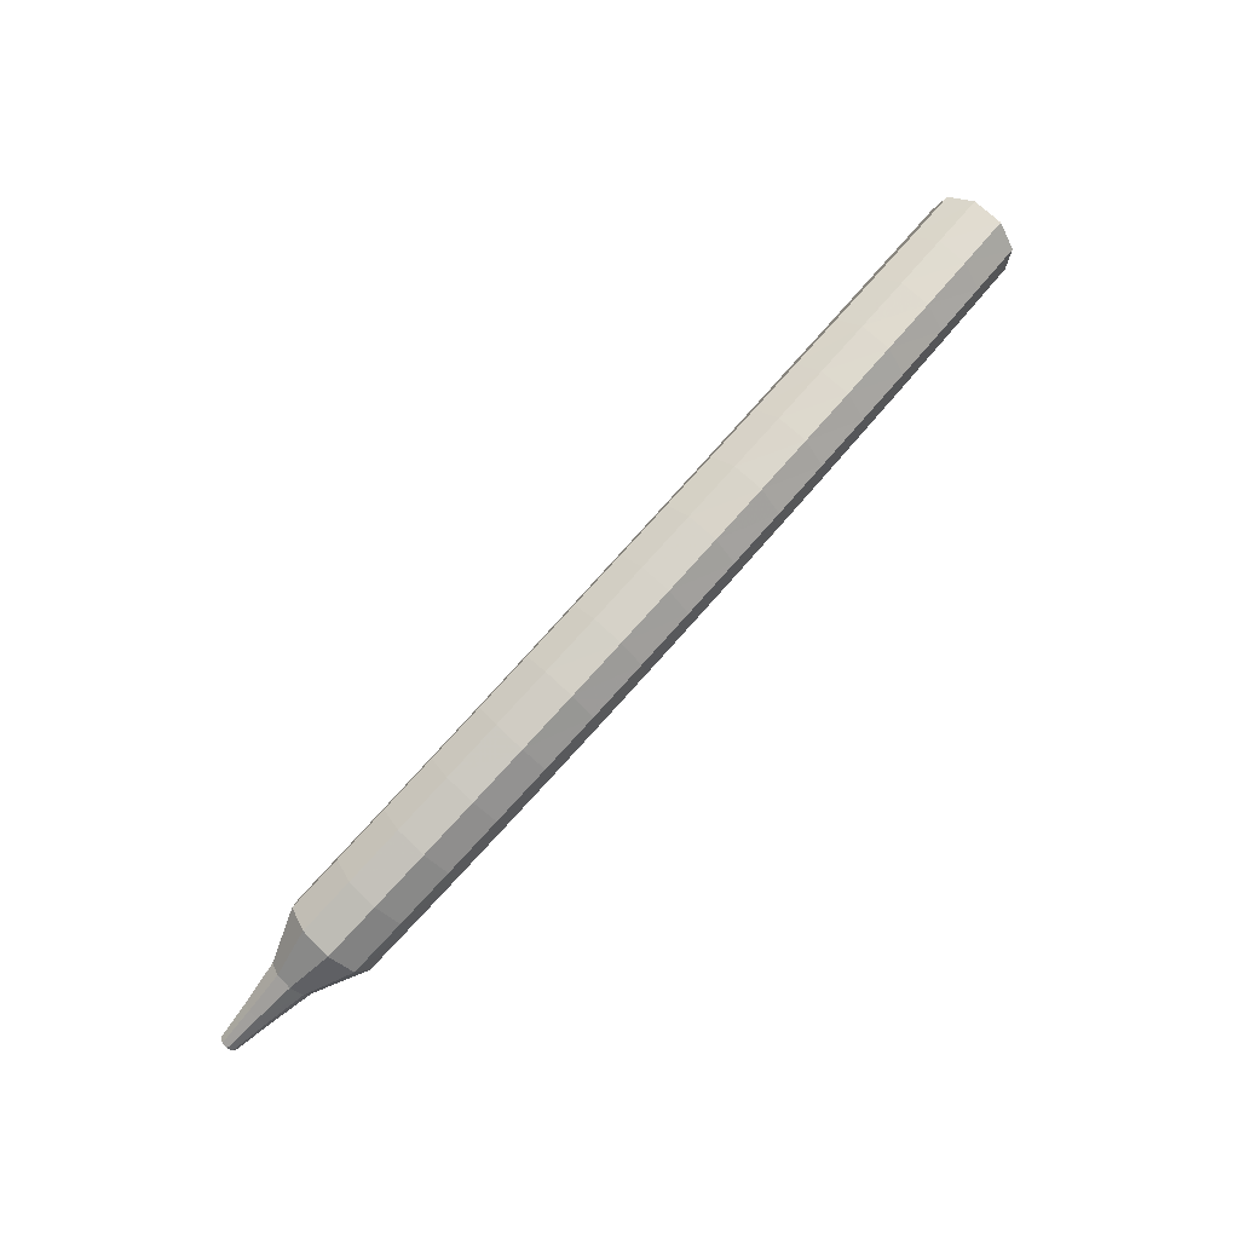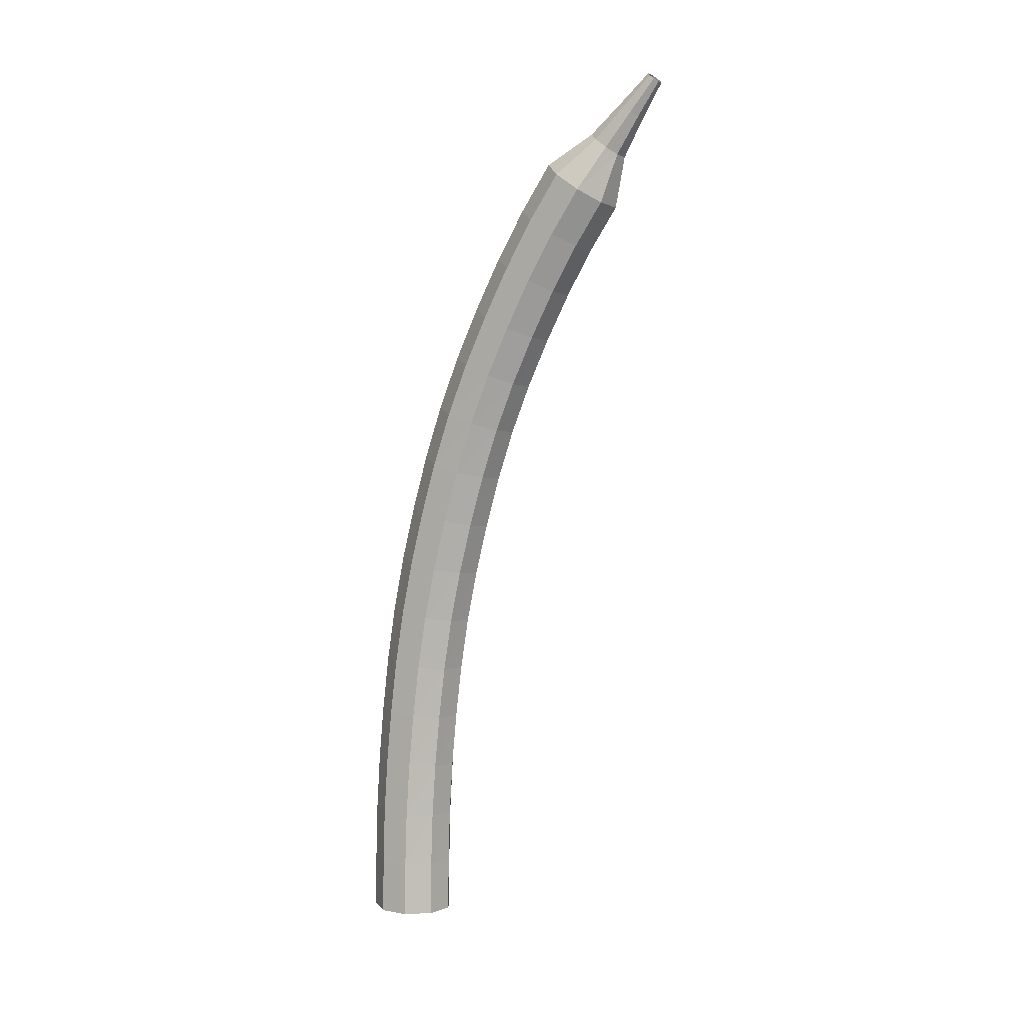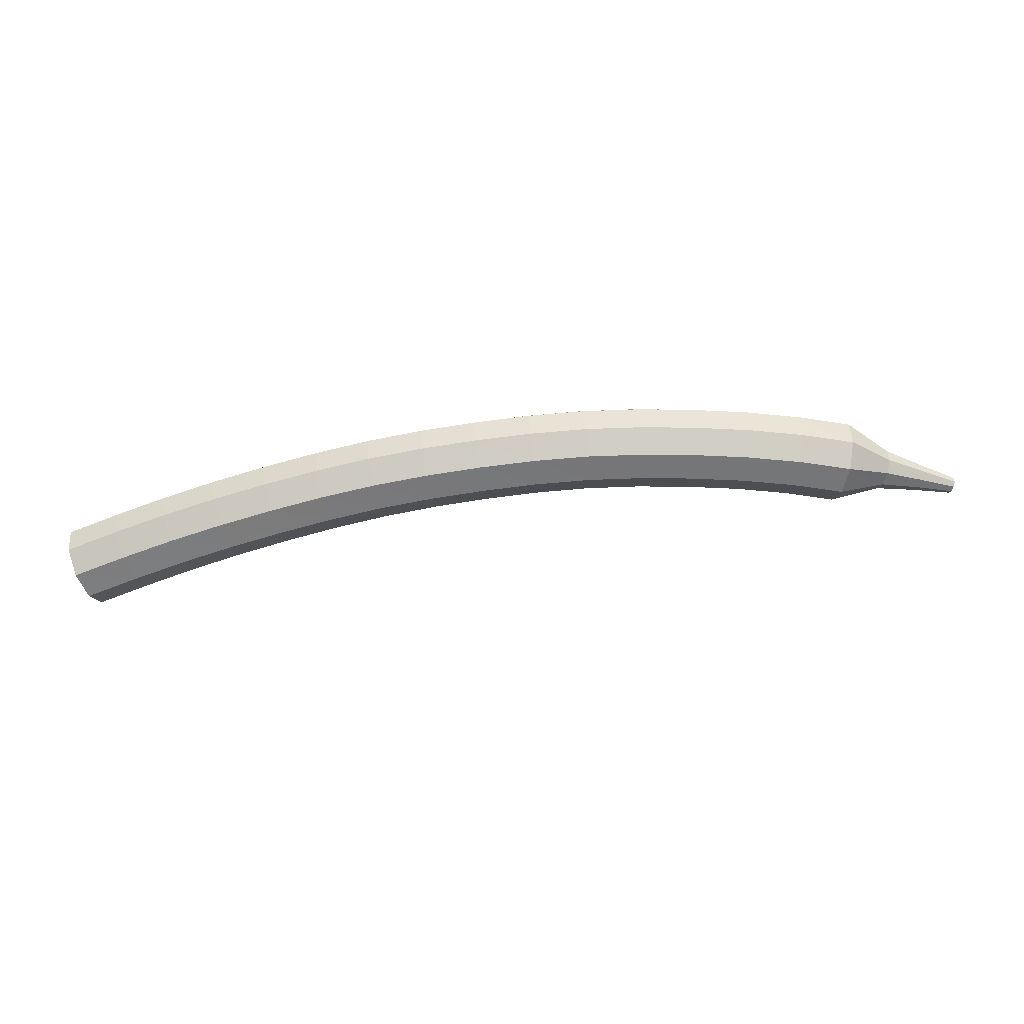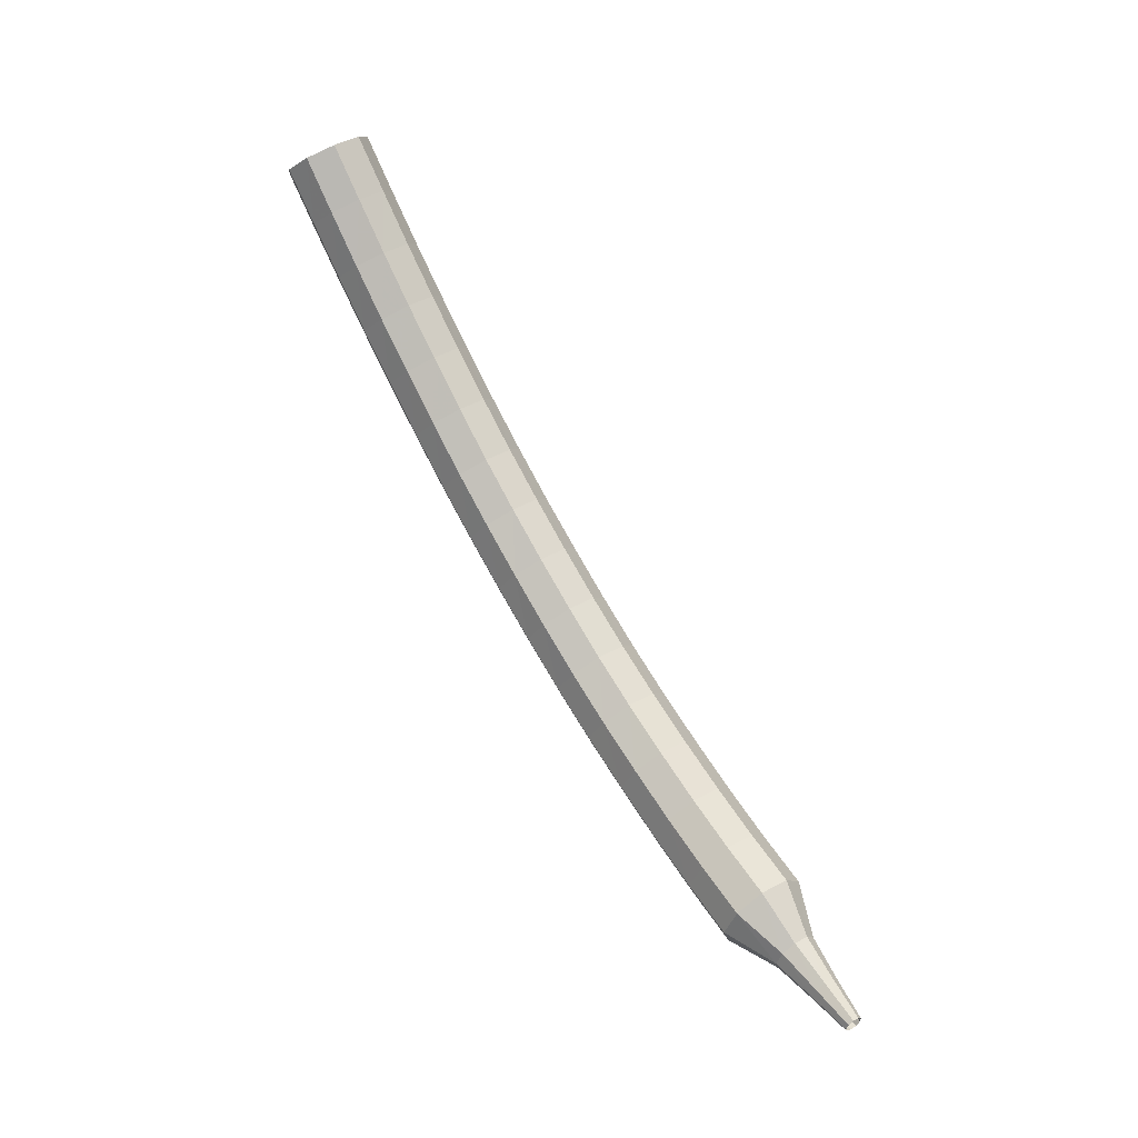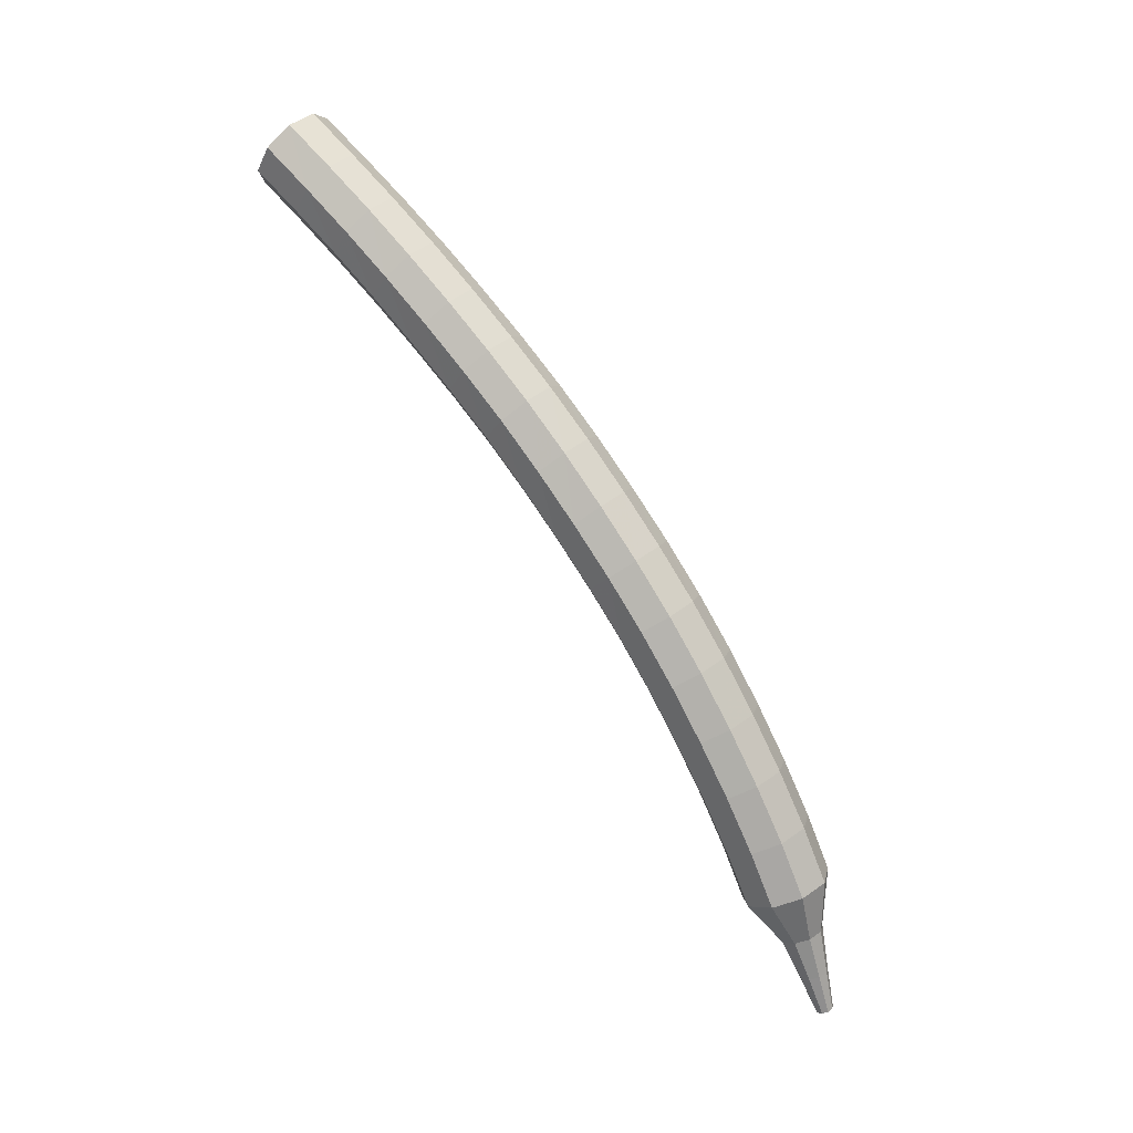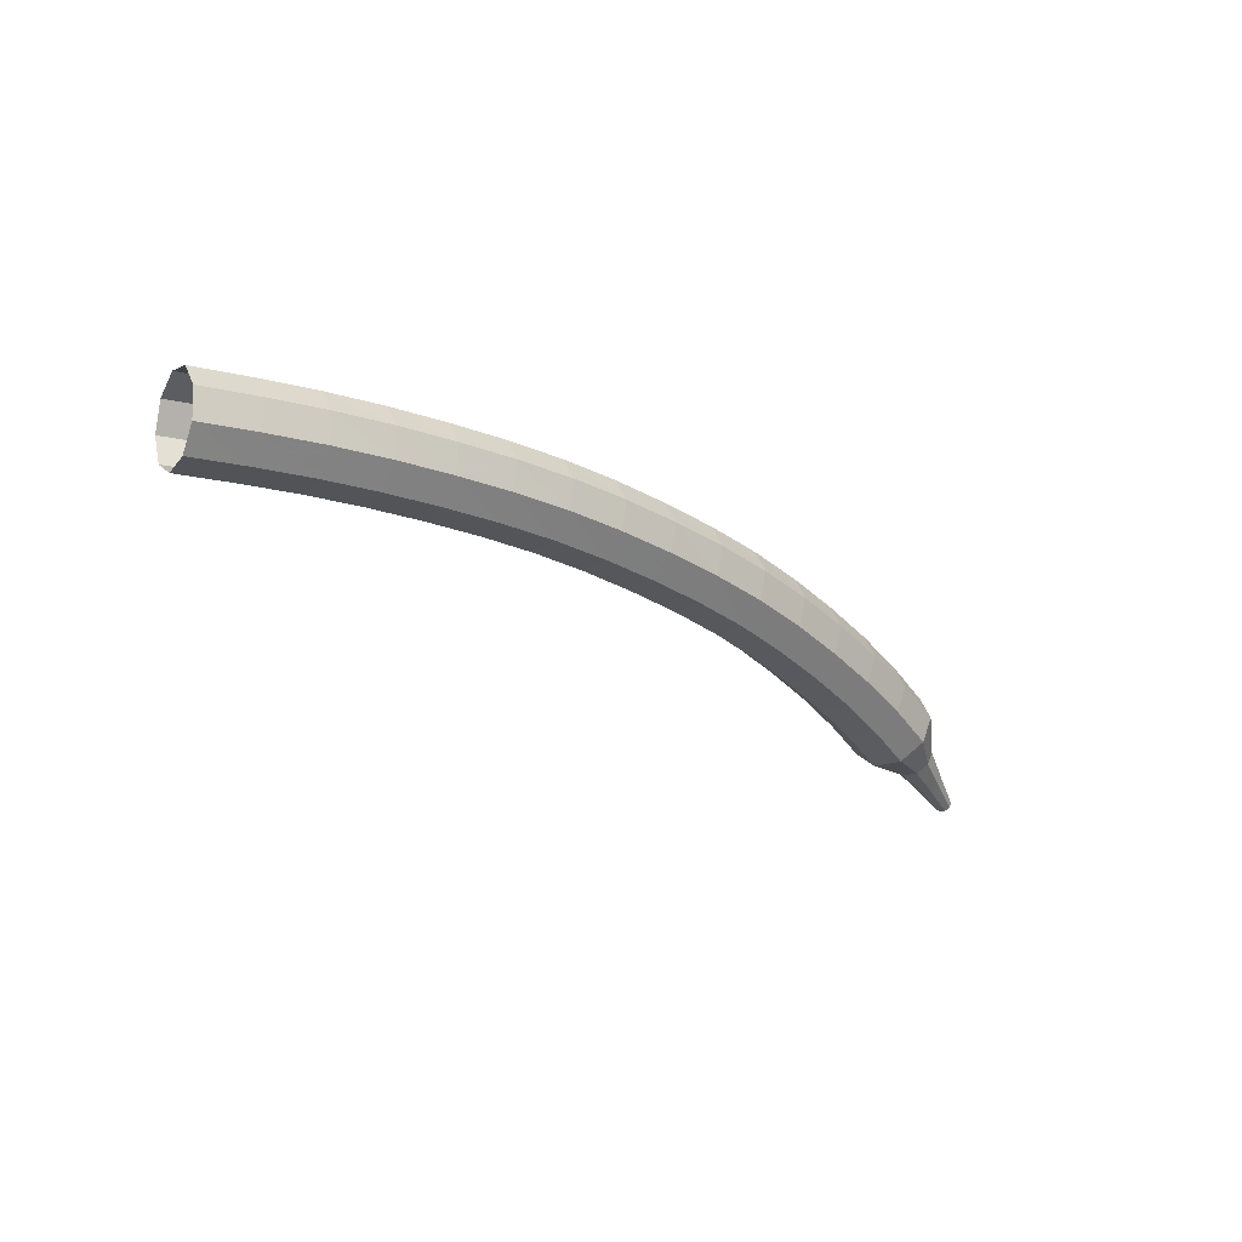
<metadata>
{"format":"obj","ext":"obj","renderer":"f3d","projection":"perspective","resolution":1024,"background":"white","views":[{"elev":53.6,"azim":-39.3,"up":"+Y"},{"elev":-73.0,"azim":-86.2,"up":"+Z"},{"elev":-26.6,"azim":-158.1,"up":"+Z"},{"elev":-79.8,"azim":127.8,"up":"+Y"},{"elev":67.6,"azim":-118.7,"up":"+Y"},{"elev":-38.4,"azim":155.5,"up":"+Z"}]}
</metadata>
<code>
g tube1
v 157.3 164.9 119.2
v 157.2 164.6 118.4
v 157.1 163.9 118
v 157.2 163 118.1
v 157.4 162.5 118.7
v 157.6 162.5 119.6
v 157.7 163.1 120.2
v 157.7 163.9 120.4
v 157.5 164.7 119.9
v 157.3 164.9 119.2
v 155.7 164.8 119.5
v 155.6 164.5 118.8
v 155.5 163.8 118.3
v 155.6 162.9 118.5
v 155.8 162.4 119.1
v 156 162.4 120
v 156.1 163 120.6
v 156.1 163.8 120.7
v 155.9 164.5 120.3
v 155.7 164.8 119.5
v 154.1 164.7 119.9
v 153.9 164.3 119.1
v 153.9 163.6 118.7
v 154.1 162.8 118.9
v 154.3 162.2 119.5
v 154.4 162.3 120.3
v 154.5 162.8 121
v 154.5 163.7 121.1
v 154.3 164.4 120.7
v 154.1 164.7 119.9
v 152.4 164.5 120.3
v 152.3 164.1 119.5
v 152.3 163.4 119
v 152.5 162.6 119.2
v 152.7 162 119.8
v 152.9 162.1 120.7
v 152.9 162.6 121.3
v 152.8 163.5 121.5
v 152.6 164.2 121
v 152.4 164.5 120.3
v 150.8 164.2 120.6
v 150.7 163.9 119.8
v 150.8 163.2 119.4
v 150.9 162.3 119.5
v 151.1 161.8 120.1
v 151.3 161.8 121
v 151.3 162.4 121.6
v 151.2 163.2 121.8
v 151 163.9 121.4
v 150.8 164.2 120.6
v 149.2 163.9 120.9
v 149.1 163.6 120.1
v 149.2 162.9 119.7
v 149.4 162 119.8
v 149.6 161.5 120.4
v 149.7 161.6 121.3
v 149.7 162.1 121.9
v 149.6 162.9 122.1
v 149.4 163.7 121.7
v 149.2 163.9 120.9
v 147.5 163.6 121.1
v 147.5 163.3 120.3
v 147.6 162.5 119.9
v 147.8 161.7 120.1
v 148 161.2 120.7
v 148.2 161.2 121.6
v 148.1 161.8 122.2
v 148 162.6 122.4
v 147.7 163.3 121.9
v 147.5 163.6 121.1
v 145.9 163.2 121.4
v 145.9 162.9 120.6
v 146 162.1 120.1
v 146.3 161.3 120.3
v 146.5 160.8 120.9
v 146.6 160.9 121.8
v 146.5 161.4 122.4
v 146.3 162.2 122.6
v 146.1 162.9 122.2
v 145.9 163.2 121.4
v 144.3 162.7 121.6
v 144.3 162.4 120.8
v 144.5 161.7 120.3
v 144.7 160.9 120.5
v 145 160.4 121.1
v 145.1 160.4 122
v 145 161 122.6
v 144.7 161.8 122.8
v 144.5 162.5 122.4
v 144.3 162.7 121.6
v 142.7 162.2 121.7
v 142.7 161.9 120.9
v 142.9 161.2 120.5
v 143.2 160.4 120.7
v 143.5 159.9 121.3
v 143.5 159.9 122.2
v 143.4 160.5 122.8
v 143.2 161.3 123
v 142.9 161.9 122.5
v 142.7 162.2 121.7
v 141.1 161.6 121.9
v 141.2 161.3 121.1
v 141.4 160.6 120.6
v 141.7 159.8 120.8
v 142 159.3 121.4
v 142 159.4 122.3
v 141.9 159.9 122.9
v 141.6 160.7 123.1
v 141.3 161.4 122.7
v 141.1 161.6 121.9
v 139.6 160.9 122
v 139.6 160.7 121.1
v 139.9 160 120.7
v 140.3 159.2 120.9
v 140.5 158.7 121.5
v 140.6 158.7 122.4
v 140.4 159.3 123
v 140 160 123.2
v 139.7 160.7 122.8
v 139.6 160.9 122
v 138 160.2 122
v 138.1 159.9 121.2
v 138.5 159.3 120.8
v 138.9 158.5 120.9
v 139.1 158 121.6
v 139.1 158 122.4
v 138.9 158.5 123.1
v 138.5 159.3 123.2
v 138.2 160 122.8
v 138 160.2 122
v 136.5 159.4 122
v 136.7 159.2 121.2
v 137 158.5 120.8
v 137.4 157.8 120.9
v 137.7 157.3 121.6
v 137.7 157.3 122.4
v 137.4 157.8 123.1
v 137 158.5 123.2
v 136.7 159.2 122.8
v 136.5 159.4 122
v 135.1 158.6 122
v 135.2 158.3 121.2
v 135.6 157.7 120.7
v 136.1 157 120.9
v 136.3 156.5 121.5
v 136.3 156.5 122.4
v 136 157 123.1
v 135.6 157.7 123.2
v 135.2 158.3 122.8
v 135.1 158.6 122
v 133.7 157.7 121.9
v 133.9 157.5 121.1
v 134.3 156.9 120.7
v 134.8 156.2 120.8
v 135.1 155.7 121.5
v 135 155.7 122.3
v 134.7 156.1 123
v 134.2 156.8 123.1
v 133.8 157.4 122.7
v 133.7 157.7 121.9
v 132.8 156.3 121.8
v 132.9 156.2 121.4
v 133.2 155.9 121.2
v 133.4 155.6 121.2
v 133.6 155.3 121.6
v 133.5 155.3 122
v 133.3 155.5 122.3
v 133.1 155.8 122.4
v 132.9 156.2 122.2
v 132.8 156.3 121.8
v 131.9 155.4 121.7
v 132 155.3 121.4
v 132.2 155.1 121.2
v 132.3 154.9 121.3
v 132.4 154.7 121.5
v 132.4 154.7 121.8
v 132.3 154.8 122
v 132.1 155.1 122.1
v 132 155.3 121.9
v 131.9 155.4 121.7
v 131.1 154.5 121.5
v 131.1 154.5 121.4
v 131.2 154.3 121.3
v 131.3 154.2 121.3
v 131.4 154.1 121.5
v 131.4 154.1 121.6
v 131.3 154.2 121.8
v 131.2 154.3 121.8
v 131.1 154.4 121.7
v 131.1 154.5 121.5
f 1 2 12
f 12 11 1
f 2 3 13
f 13 12 2
f 3 4 14
f 14 13 3
f 4 5 15
f 15 14 4
f 5 6 16
f 16 15 5
f 6 7 17
f 17 16 6
f 7 8 18
f 18 17 7
f 8 9 19
f 19 18 8
f 9 10 20
f 20 19 9
f 11 12 22
f 22 21 11
f 12 13 23
f 23 22 12
f 13 14 24
f 24 23 13
f 14 15 25
f 25 24 14
f 15 16 26
f 26 25 15
f 16 17 27
f 27 26 16
f 17 18 28
f 28 27 17
f 18 19 29
f 29 28 18
f 19 20 30
f 30 29 19
f 21 22 32
f 32 31 21
f 22 23 33
f 33 32 22
f 23 24 34
f 34 33 23
f 24 25 35
f 35 34 24
f 25 26 36
f 36 35 25
f 26 27 37
f 37 36 26
f 27 28 38
f 38 37 27
f 28 29 39
f 39 38 28
f 29 30 40
f 40 39 29
f 31 32 42
f 42 41 31
f 32 33 43
f 43 42 32
f 33 34 44
f 44 43 33
f 34 35 45
f 45 44 34
f 35 36 46
f 46 45 35
f 36 37 47
f 47 46 36
f 37 38 48
f 48 47 37
f 38 39 49
f 49 48 38
f 39 40 50
f 50 49 39
f 41 42 52
f 52 51 41
f 42 43 53
f 53 52 42
f 43 44 54
f 54 53 43
f 44 45 55
f 55 54 44
f 45 46 56
f 56 55 45
f 46 47 57
f 57 56 46
f 47 48 58
f 58 57 47
f 48 49 59
f 59 58 48
f 49 50 60
f 60 59 49
f 51 52 62
f 62 61 51
f 52 53 63
f 63 62 52
f 53 54 64
f 64 63 53
f 54 55 65
f 65 64 54
f 55 56 66
f 66 65 55
f 56 57 67
f 67 66 56
f 57 58 68
f 68 67 57
f 58 59 69
f 69 68 58
f 59 60 70
f 70 69 59
f 61 62 72
f 72 71 61
f 62 63 73
f 73 72 62
f 63 64 74
f 74 73 63
f 64 65 75
f 75 74 64
f 65 66 76
f 76 75 65
f 66 67 77
f 77 76 66
f 67 68 78
f 78 77 67
f 68 69 79
f 79 78 68
f 69 70 80
f 80 79 69
f 71 72 82
f 82 81 71
f 72 73 83
f 83 82 72
f 73 74 84
f 84 83 73
f 74 75 85
f 85 84 74
f 75 76 86
f 86 85 75
f 76 77 87
f 87 86 76
f 77 78 88
f 88 87 77
f 78 79 89
f 89 88 78
f 79 80 90
f 90 89 79
f 81 82 92
f 92 91 81
f 82 83 93
f 93 92 82
f 83 84 94
f 94 93 83
f 84 85 95
f 95 94 84
f 85 86 96
f 96 95 85
f 86 87 97
f 97 96 86
f 87 88 98
f 98 97 87
f 88 89 99
f 99 98 88
f 89 90 100
f 100 99 89
f 91 92 102
f 102 101 91
f 92 93 103
f 103 102 92
f 93 94 104
f 104 103 93
f 94 95 105
f 105 104 94
f 95 96 106
f 106 105 95
f 96 97 107
f 107 106 96
f 97 98 108
f 108 107 97
f 98 99 109
f 109 108 98
f 99 100 110
f 110 109 99
f 101 102 112
f 112 111 101
f 102 103 113
f 113 112 102
f 103 104 114
f 114 113 103
f 104 105 115
f 115 114 104
f 105 106 116
f 116 115 105
f 106 107 117
f 117 116 106
f 107 108 118
f 118 117 107
f 108 109 119
f 119 118 108
f 109 110 120
f 120 119 109
f 111 112 122
f 122 121 111
f 112 113 123
f 123 122 112
f 113 114 124
f 124 123 113
f 114 115 125
f 125 124 114
f 115 116 126
f 126 125 115
f 116 117 127
f 127 126 116
f 117 118 128
f 128 127 117
f 118 119 129
f 129 128 118
f 119 120 130
f 130 129 119
f 121 122 132
f 132 131 121
f 122 123 133
f 133 132 122
f 123 124 134
f 134 133 123
f 124 125 135
f 135 134 124
f 125 126 136
f 136 135 125
f 126 127 137
f 137 136 126
f 127 128 138
f 138 137 127
f 128 129 139
f 139 138 128
f 129 130 140
f 140 139 129
f 131 132 142
f 142 141 131
f 132 133 143
f 143 142 132
f 133 134 144
f 144 143 133
f 134 135 145
f 145 144 134
f 135 136 146
f 146 145 135
f 136 137 147
f 147 146 136
f 137 138 148
f 148 147 137
f 138 139 149
f 149 148 138
f 139 140 150
f 150 149 139
f 141 142 152
f 152 151 141
f 142 143 153
f 153 152 142
f 143 144 154
f 154 153 143
f 144 145 155
f 155 154 144
f 145 146 156
f 156 155 145
f 146 147 157
f 157 156 146
f 147 148 158
f 158 157 147
f 148 149 159
f 159 158 148
f 149 150 160
f 160 159 149
f 151 152 162
f 162 161 151
f 152 153 163
f 163 162 152
f 153 154 164
f 164 163 153
f 154 155 165
f 165 164 154
f 155 156 166
f 166 165 155
f 156 157 167
f 167 166 156
f 157 158 168
f 168 167 157
f 158 159 169
f 169 168 158
f 159 160 170
f 170 169 159
f 161 162 172
f 172 171 161
f 162 163 173
f 173 172 162
f 163 164 174
f 174 173 163
f 164 165 175
f 175 174 164
f 165 166 176
f 176 175 165
f 166 167 177
f 177 176 166
f 167 168 178
f 178 177 167
f 168 169 179
f 179 178 168
f 169 170 180
f 180 179 169
f 171 172 182
f 182 181 171
f 172 173 183
f 183 182 172
f 173 174 184
f 184 183 173
f 174 175 185
f 185 184 174
f 175 176 186
f 186 185 175
f 176 177 187
f 187 186 176
f 177 178 188
f 188 187 177
f 178 179 189
f 189 188 178
f 179 180 190
f 190 189 179
g

</code>
